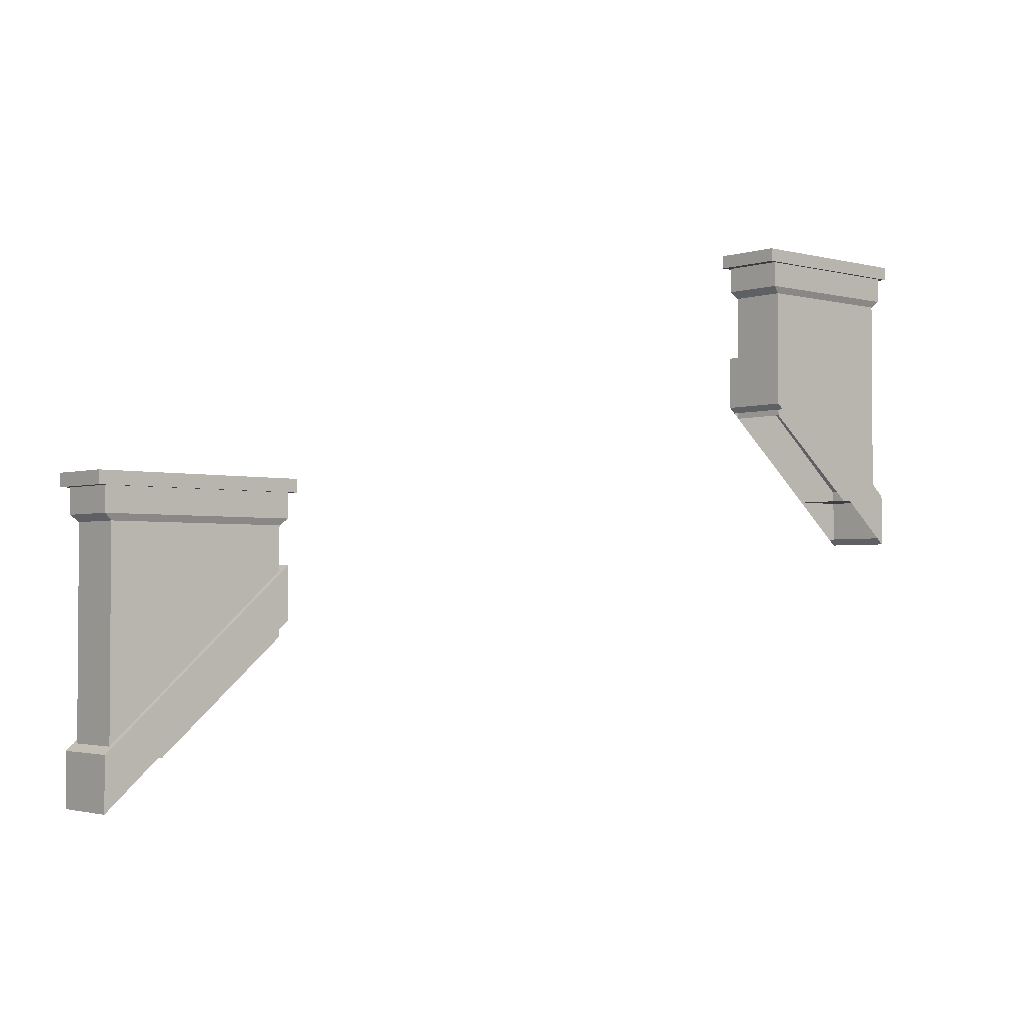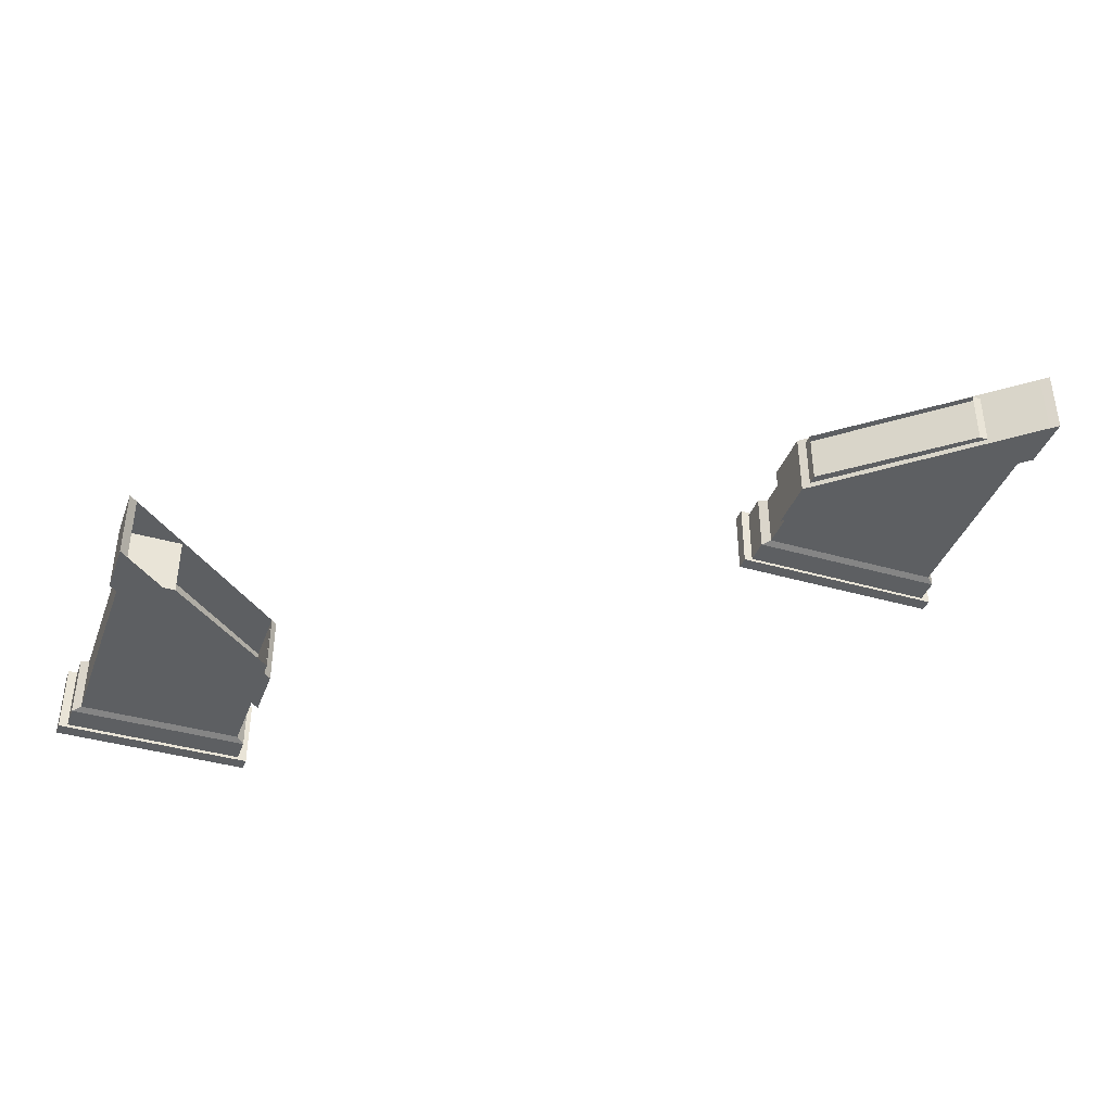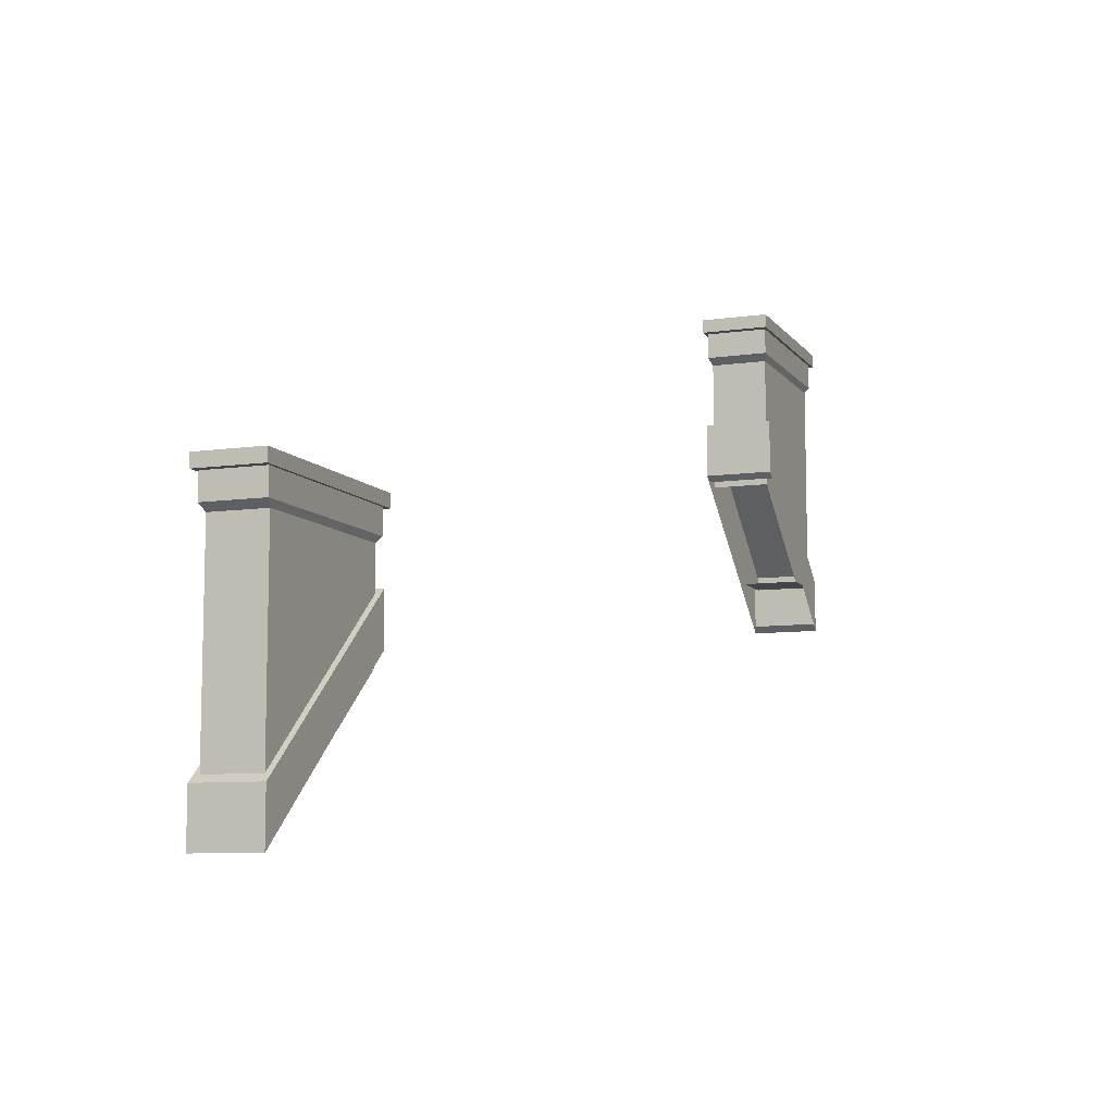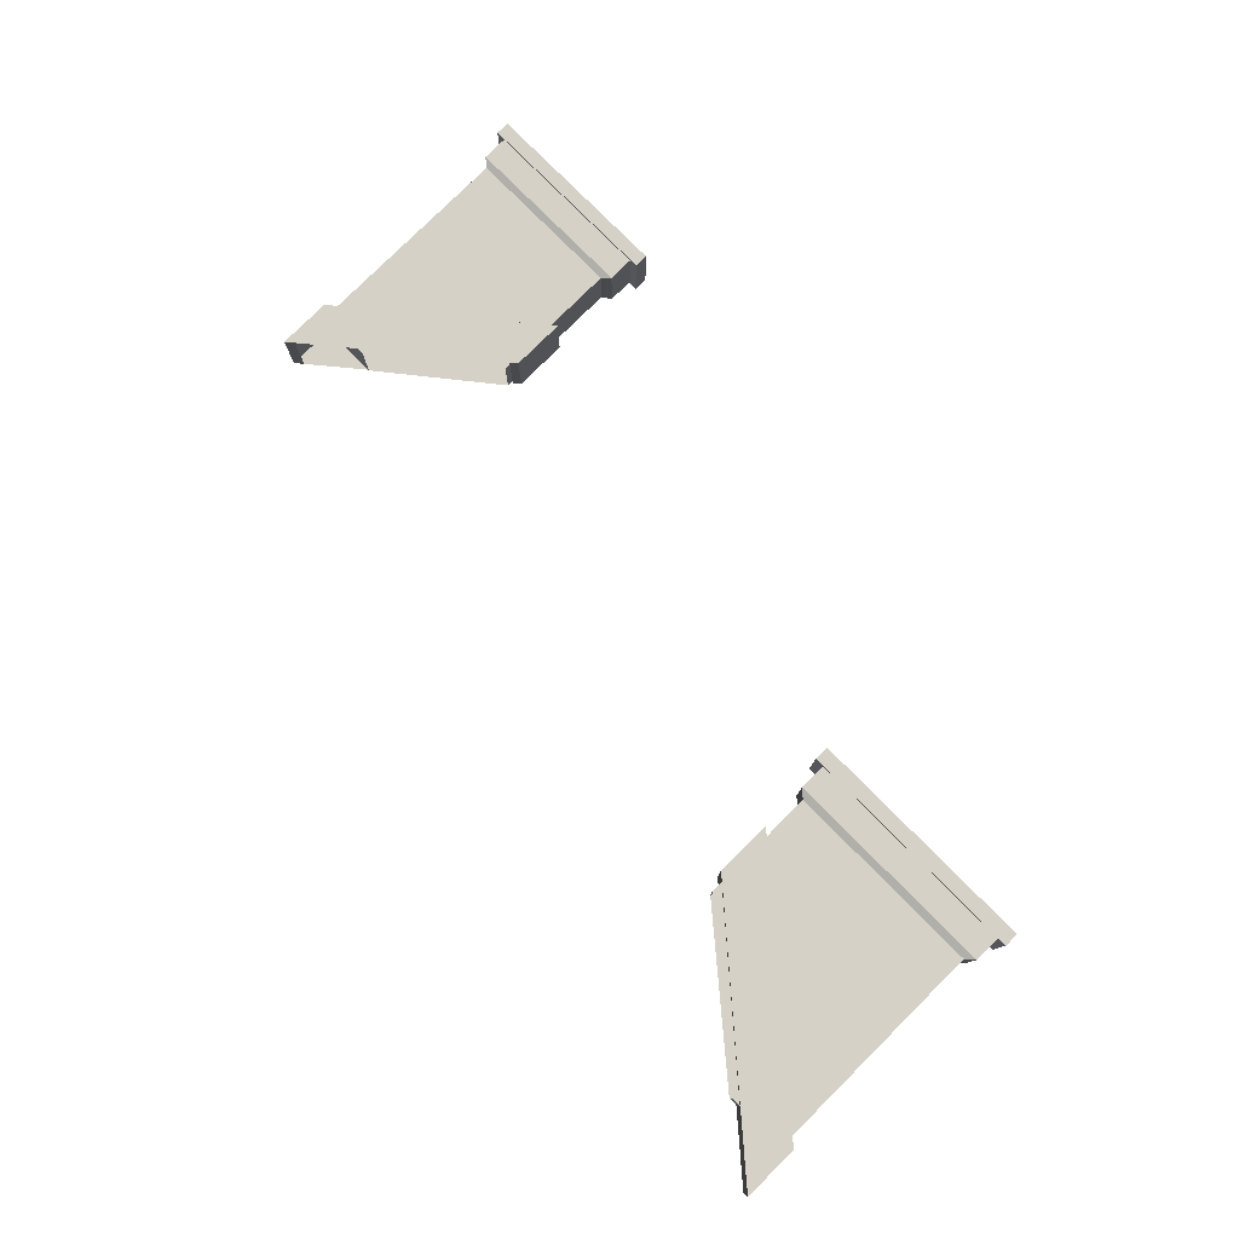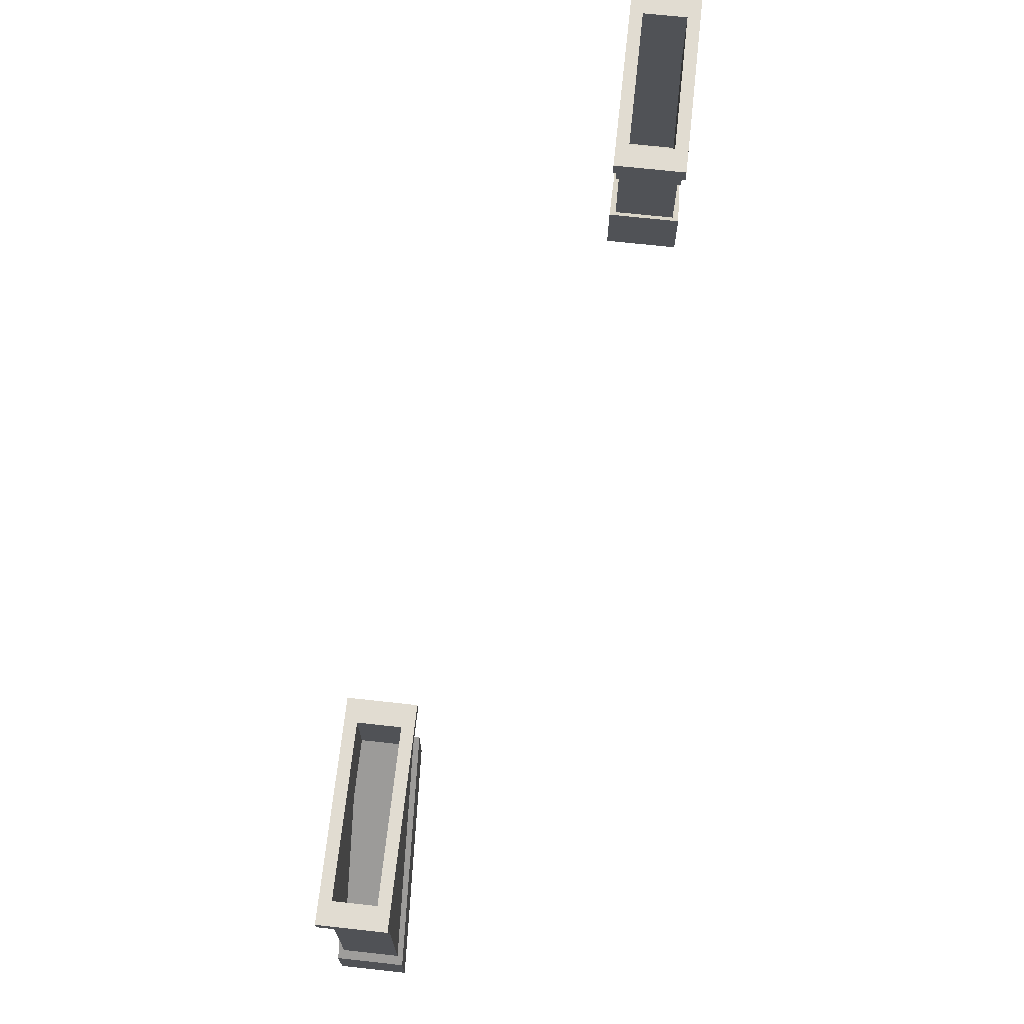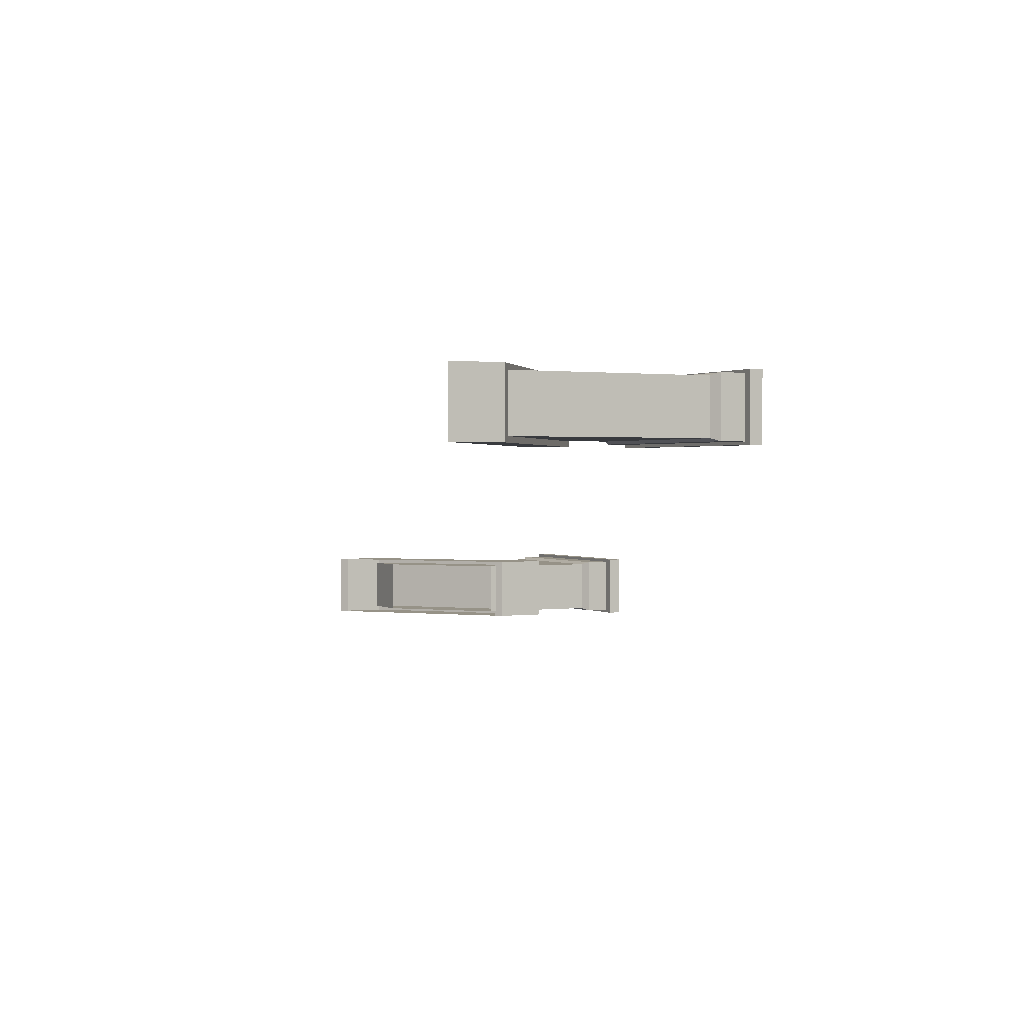
<metadata>
{"format":"obj","ext":"obj","renderer":"f3d","projection":"perspective","resolution":1024,"background":"white","views":[{"elev":-2.4,"azim":137.7,"up":"+Y"},{"elev":-39.6,"azim":-19.6,"up":"+Z"},{"elev":-8.6,"azim":111.1,"up":"+Y"},{"elev":79.0,"azim":45.2,"up":"+Z"},{"elev":69.0,"azim":96.3,"up":"+Y"},{"elev":1.1,"azim":62.8,"up":"+Z"}]}
</metadata>
<code>
o chimneys
v 4.123 4.571 2.036
v 4.123 4.571 2.544
v 2.612 5.863 2.544
v 2.612 5.863 2.036
v 4.123 4.171 2.036
v 4.123 4.171 2.544
v 2.612 5.463 2.544
v 2.612 5.463 2.036
v 4.064 4.62 2.544
v 4.064 4.62 2.036
v 4.064 4.22 2.544
v 4.064 4.22 2.036
v 2.663 5.821 2.036
v 2.663 5.421 2.036
v 2.663 5.821 2.544
v 2.663 5.421 2.544
v 4.062 4.521 2.078
v 4.062 4.521 2.501
v 4.062 6.151 2.078
v 4.062 6.151 2.501
v 2.662 6.151 2.501
v 2.662 6.151 2.078
v 4.122 6.201 2.057
v 4.122 6.201 2.522
v 2.602 6.201 2.522
v 2.602 6.201 2.057
v 4.122 6.391 2.057
v 4.122 6.391 2.522
v 2.602 6.391 2.522
v 2.602 6.391 2.057
v 4.188 6.391 2.034
v 4.188 6.391 2.546
v 2.536 6.391 2.546
v 2.536 6.391 2.034
v 4.188 6.491 2.034
v 4.188 6.491 2.546
v 2.536 6.491 2.546
v 2.536 6.491 2.034
v 4.011 6.491 2.129
v 4.011 6.491 2.451
v 2.713 6.491 2.451
v 2.713 6.491 2.129
v 4.011 5.991 2.129
v 4.011 5.991 2.451
v 2.713 5.991 2.451
v 2.713 5.991 2.129
v -2.349 6.471 1.014
v -2.349 6.471 0.506
v -1.038 7.563 0.506
v -1.038 7.563 1.014
v -2.349 6.071 1.014
v -2.349 6.071 0.506
v -1.038 7.163 0.506
v -1.038 7.163 1.014
v -2.289 6.52 0.506
v -2.289 6.52 1.014
v -2.289 6.12 0.506
v -2.289 6.12 1.014
v -1.088 7.521 1.014
v -1.088 7.121 1.014
v -1.088 7.521 0.506
v -1.088 7.121 0.506
v -2.288 6.421 0.9713
v -2.288 6.421 0.5483
v -2.288 8.051 0.9713
v -2.288 8.051 0.5483
v -1.088 8.051 0.5483
v -1.088 8.051 0.9713
v -2.348 8.101 0.9925
v -2.348 8.101 0.5272
v -1.028 8.101 0.5272
v -1.028 8.101 0.9925
v -2.348 8.291 0.9925
v -2.348 8.291 0.5272
v -1.028 8.291 0.5272
v -1.028 8.291 0.9925
v -2.414 8.291 1.016
v -2.414 8.291 0.5039
v -0.9619 8.291 0.5039
v -0.9619 8.291 1.016
v -2.414 8.391 1.016
v -2.414 8.391 0.5039
v -0.9619 8.391 0.5039
v -0.9619 8.391 1.016
v -2.237 8.391 0.9211
v -2.237 8.391 0.5986
v -1.139 8.391 0.5986
v -1.139 8.391 0.9211
v -2.237 7.891 0.9211
v -2.237 7.891 0.5986
v -1.139 7.891 0.5986
v -1.139 7.891 0.9211
v -1.9 6.421 0.5483
v -1.088 7.076 0.5483
v -1.088 7.076 0.9713
v -1.9 6.421 0.9713
v 3.647 4.521 2.501
v 2.662 5.344 2.501
v 2.662 5.344 2.078
v 3.647 4.521 2.078
f 4 15 13
f 16 8 14
f 2 5 1
f 15 7 16
f 4 7 3
f 1 12 10
f 10 2 1
f 6 12 5
f 2 11 6
f 10 14 13
f 13 9 10
f 11 14 12
f 9 16 11
f 13 8 4
f 50 61 59
f 62 54 60
f 48 51 47
f 61 53 62
f 50 53 49
f 47 58 56
f 56 48 47
f 52 58 51
f 48 57 52
f 56 60 59
f 59 55 56
f 55 62 57
f 59 54 50
f 4 3 15
f 16 7 8
f 2 6 5
f 15 3 7
f 4 8 7
f 1 5 12
f 10 9 2
f 6 11 12
f 2 9 11
f 10 12 14
f 13 15 9
f 11 16 14
f 9 15 16
f 13 14 8
f 50 49 61
f 62 53 54
f 48 52 51
f 61 49 53
f 50 54 53
f 47 51 58
f 56 55 48
f 52 57 58
f 48 55 57
f 56 58 60
f 59 61 55
f 55 61 62
f 59 60 54
f 20 17 19
f 22 98 21
f 19 100 99
f 19 24 20
f 26 27 23
f 21 24 25
f 22 23 19
f 22 25 26
f 29 34 30
f 23 28 24
f 24 29 25
f 25 30 26
f 33 38 34
f 30 31 27
f 28 31 32
f 29 32 33
f 36 41 37
f 34 35 31
f 31 36 32
f 32 37 33
f 39 44 40
f 37 42 38
f 38 39 35
f 35 40 36
f 40 45 41
f 41 46 42
f 42 43 39
f 66 63 65
f 67 93 64
f 64 96 63
f 65 70 66
f 72 73 69
f 66 71 67
f 68 69 65
f 67 72 68
f 75 80 76
f 69 74 70
f 70 75 71
f 71 76 72
f 79 84 80
f 76 77 73
f 73 78 74
f 74 79 75
f 82 87 83
f 80 81 77
f 77 82 78
f 78 83 79
f 85 90 86
f 83 88 84
f 84 85 81
f 81 86 82
f 86 91 87
f 87 92 88
f 88 89 85
f 68 94 67
f 65 96 95
f 17 97 100
f 21 97 18
f 20 18 17
f 22 99 98
f 99 22 19
f 19 17 100
f 19 23 24
f 26 30 27
f 21 20 24
f 22 26 23
f 22 21 25
f 29 33 34
f 23 27 28
f 24 28 29
f 25 29 30
f 33 37 38
f 30 34 31
f 28 27 31
f 29 28 32
f 36 40 41
f 34 38 35
f 31 35 36
f 32 36 37
f 39 43 44
f 37 41 42
f 38 42 39
f 35 39 40
f 40 44 45
f 41 45 46
f 42 46 43
f 66 64 63
f 64 66 67
f 67 94 93
f 64 93 96
f 65 69 70
f 72 76 73
f 66 70 71
f 68 72 69
f 67 71 72
f 75 79 80
f 69 73 74
f 70 74 75
f 71 75 76
f 79 83 84
f 76 80 77
f 73 77 78
f 74 78 79
f 82 86 87
f 80 84 81
f 77 81 82
f 78 82 83
f 85 89 90
f 83 87 88
f 84 88 85
f 81 85 86
f 86 90 91
f 87 91 92
f 88 92 89
f 68 95 94
f 95 68 65
f 65 63 96
f 17 18 97
f 18 20 21
f 21 98 97

</code>
